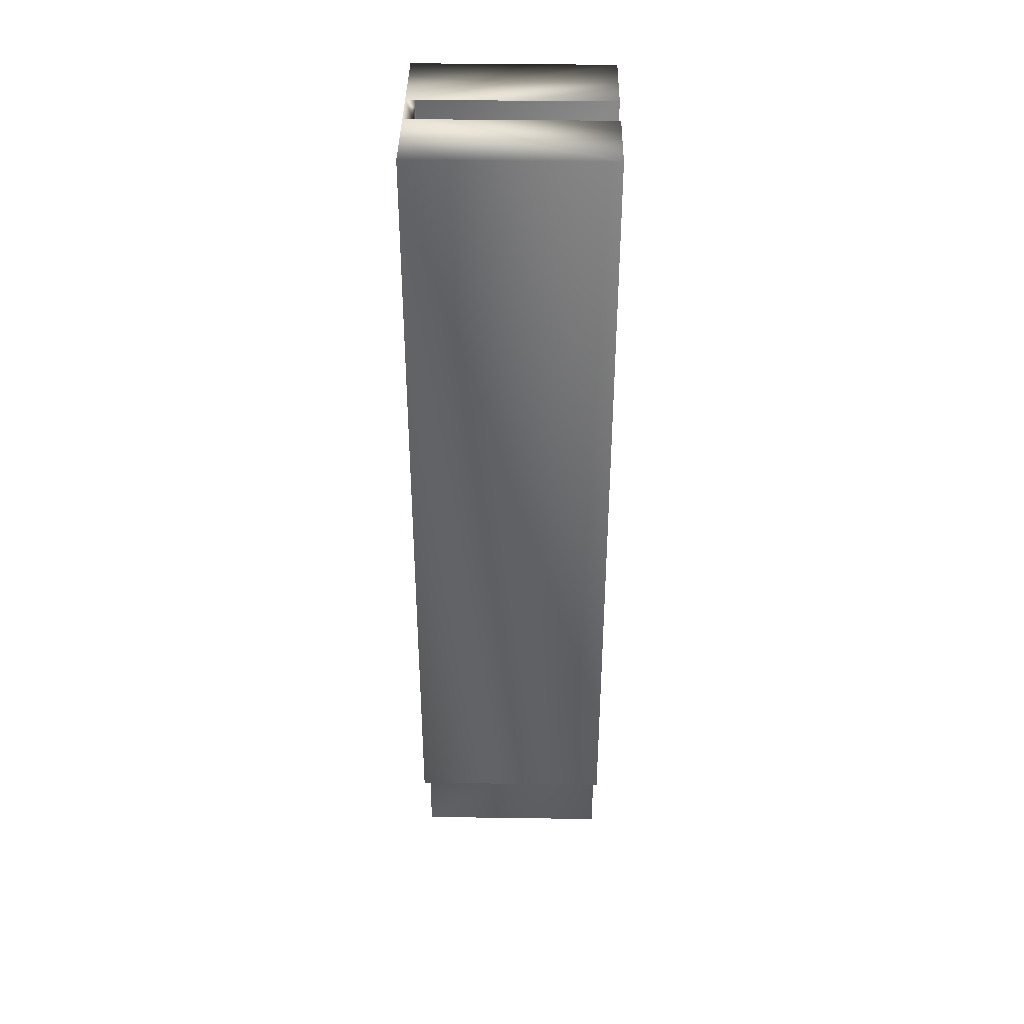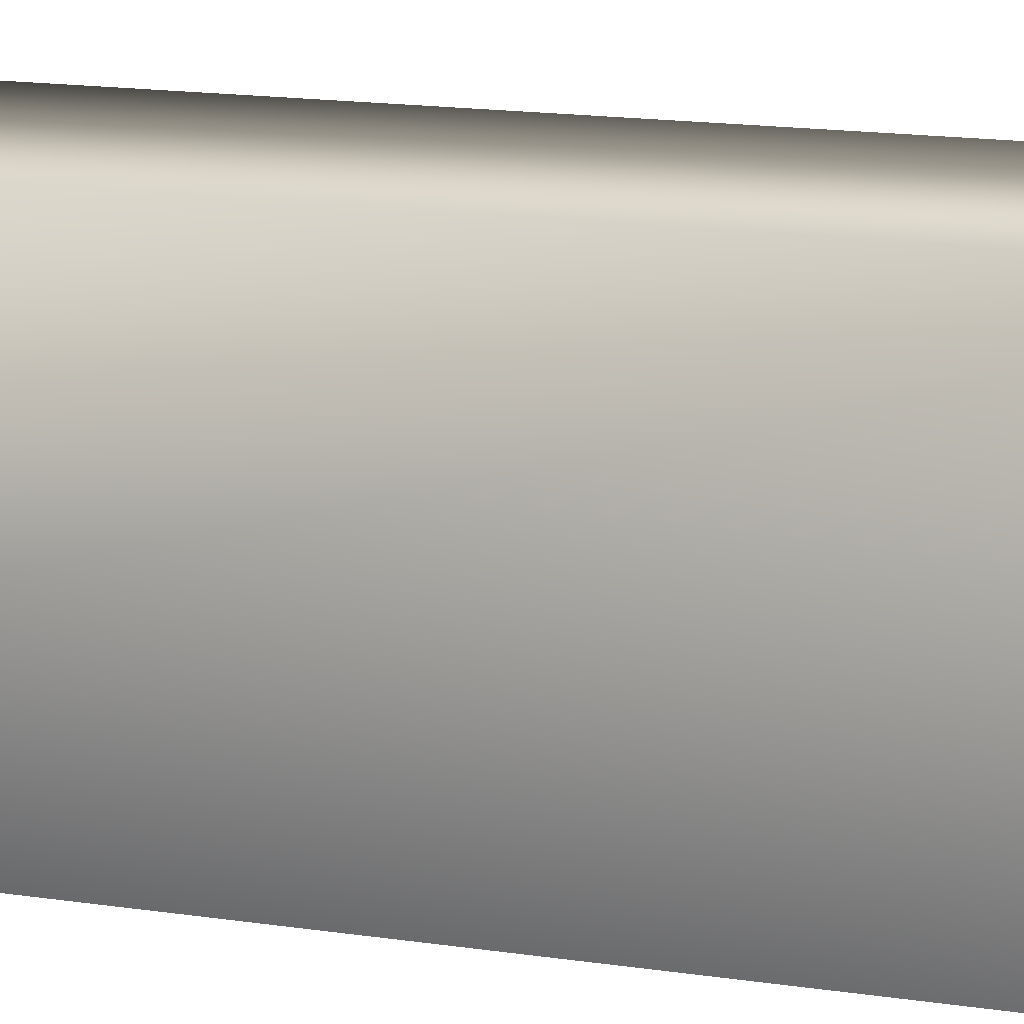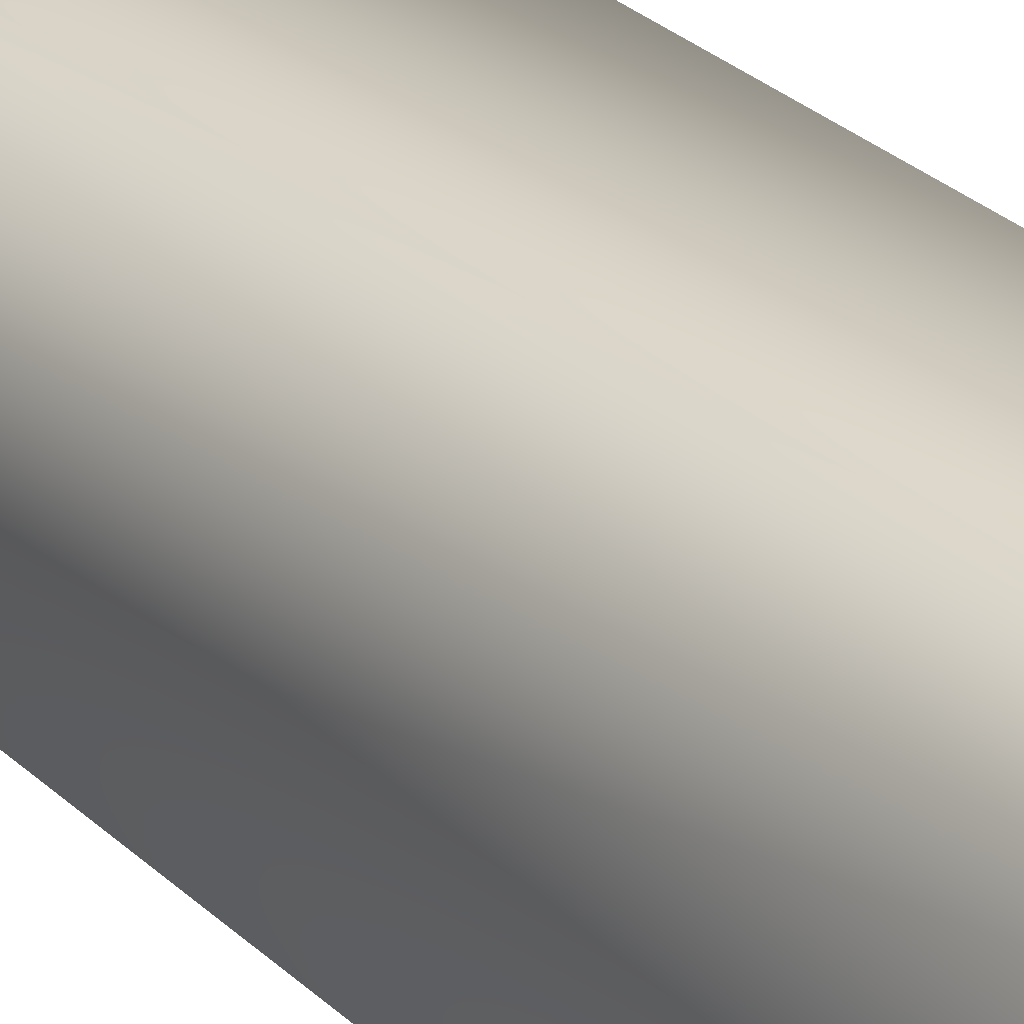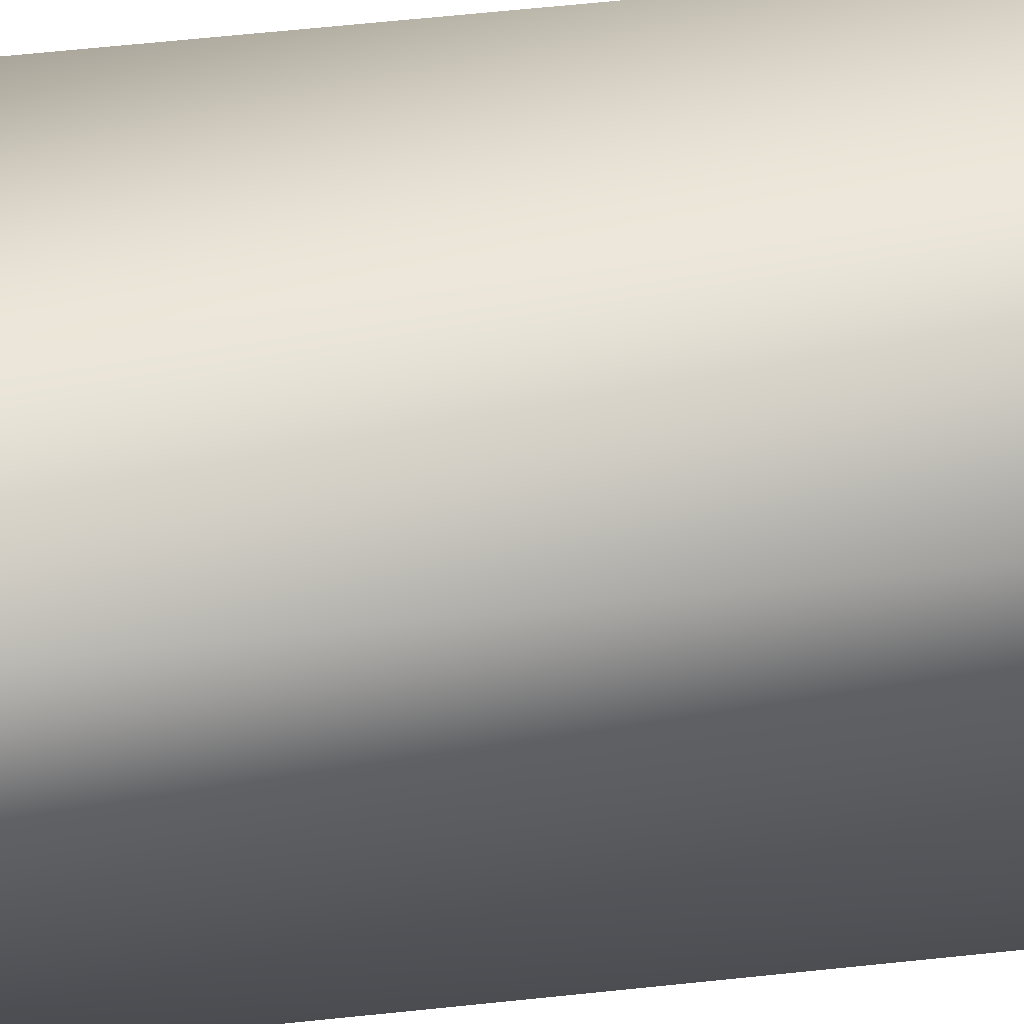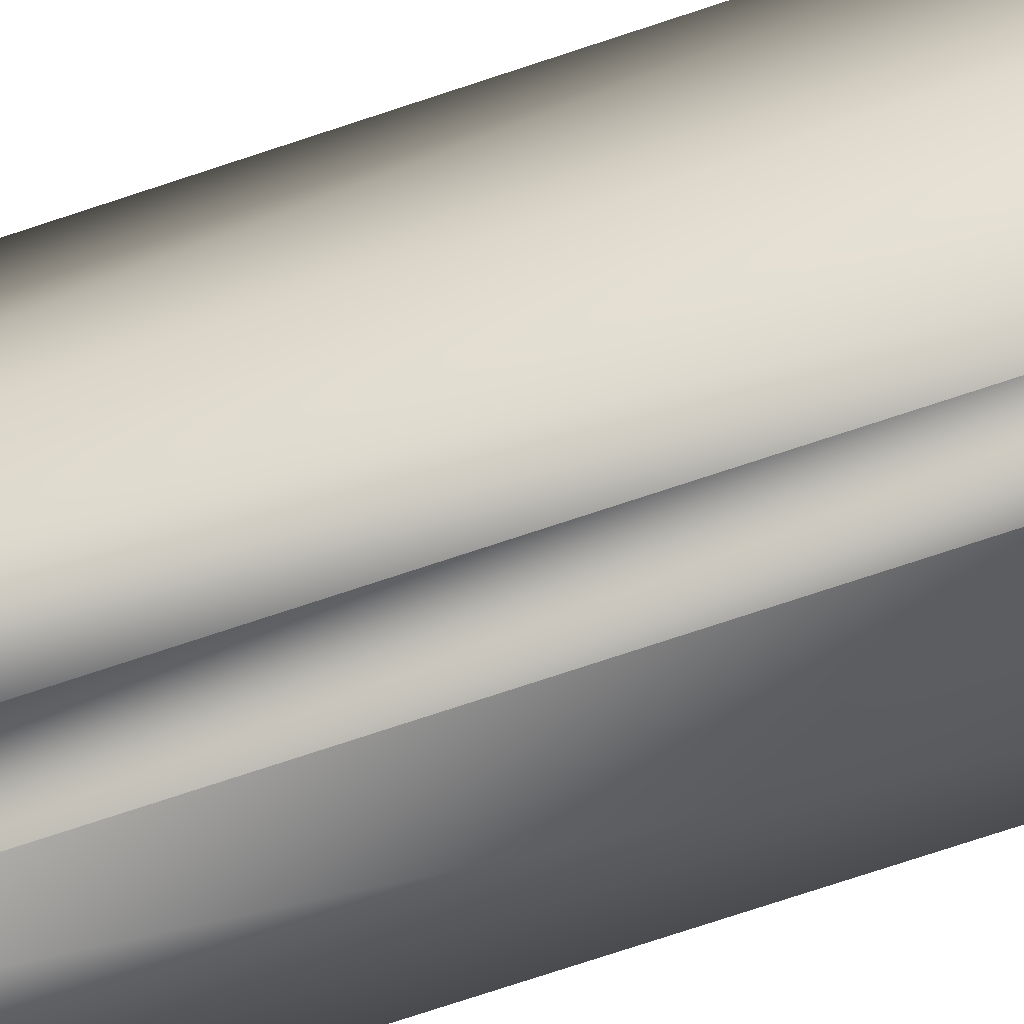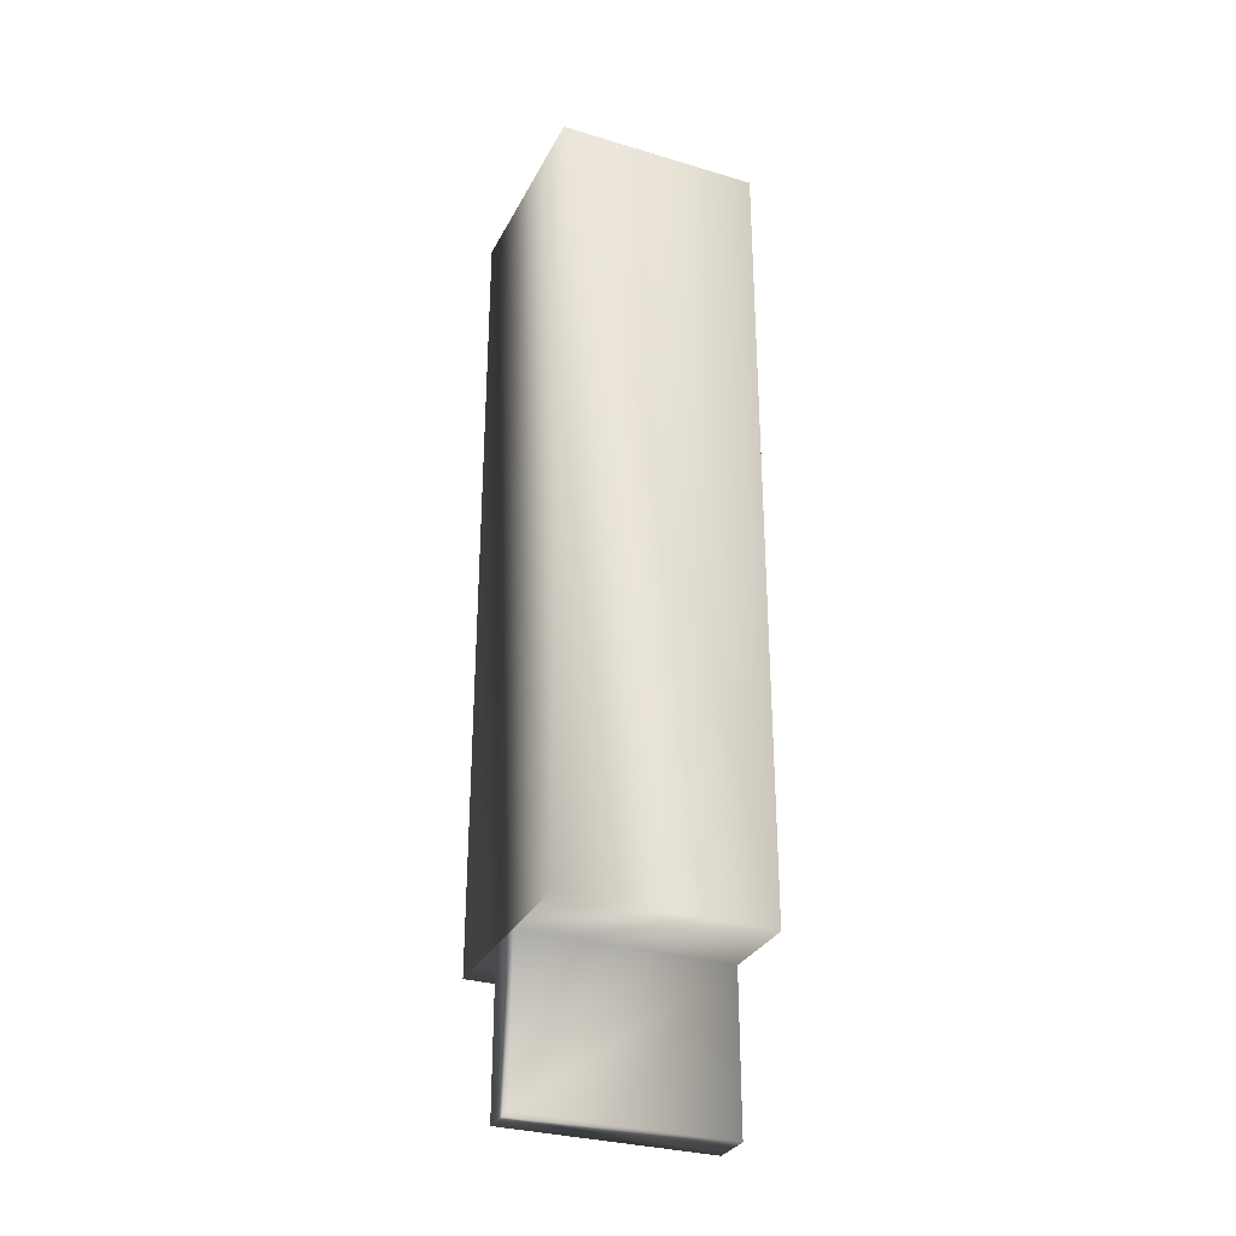
<metadata>
{"format":"obj","ext":"obj","renderer":"f3d","projection":"perspective","resolution":1024,"background":"white","views":[{"elev":38.7,"azim":-89.0,"up":"+Z"},{"elev":10.5,"azim":115.5,"up":"+Y"},{"elev":28.3,"azim":-35.6,"up":"+Y"},{"elev":55.3,"azim":83.4,"up":"+Y"},{"elev":-74.1,"azim":108.4,"up":"+Y"},{"elev":-30.9,"azim":-113.3,"up":"+Z"}]}
</metadata>
<code>
v -0.01 -0.01 -0.04
v -0.01 -0.01 0.04
v 0.01 -0.01 0.04
v 0.01 -0.01 -0.04
v -0.01 0.01 -0.04
v -0.01 0.01 0.04
v 0.01 0.01 0.04
v 0.01 0.01 -0.04
v -0.002 -0.01 0.04
v -0.002 -0.01 0.02
v 0.002 -0.01 0.04
v 0.002 -0.01 0.02
v -0.002 0.009 0.04
v -0.002 0.009 0.02
v 0.002 0.009 0.04
v 0.002 0.009 0.02
v -0.002 -0.01 -0.04
v -0.002 -0.01 -0.055
v 0.002 -0.01 -0.04
v 0.002 -0.01 -0.055
v -0.002 0.01 -0.04
v -0.002 0.01 -0.055
v 0.002 0.01 -0.04
v 0.002 0.01 -0.055
v -0.002 0.01 0.04
v 0.002 0.01 0.04
f 2 1 9
f 9 1 17
f 4 3 19
f 19 3 11
f 12 10 20
f 20 10 18
f 5 6 7
f 5 7 8
f 24 21 23
f 22 21 24
f 15 13 16
f 16 13 14
f 5 1 6
f 6 1 2
f 7 3 8
f 8 3 4
f 18 17 22
f 22 17 21
f 23 19 24
f 24 19 20
f 13 9 14
f 14 9 10
f 12 11 16
f 16 11 15
f 6 2 25
f 25 2 9
f 11 3 26
f 26 3 7
f 25 13 26
f 26 13 15
f 17 1 21
f 21 1 5
f 8 4 23
f 23 4 19
f 14 10 16
f 16 10 12
f 20 18 24
f 24 18 22

</code>
